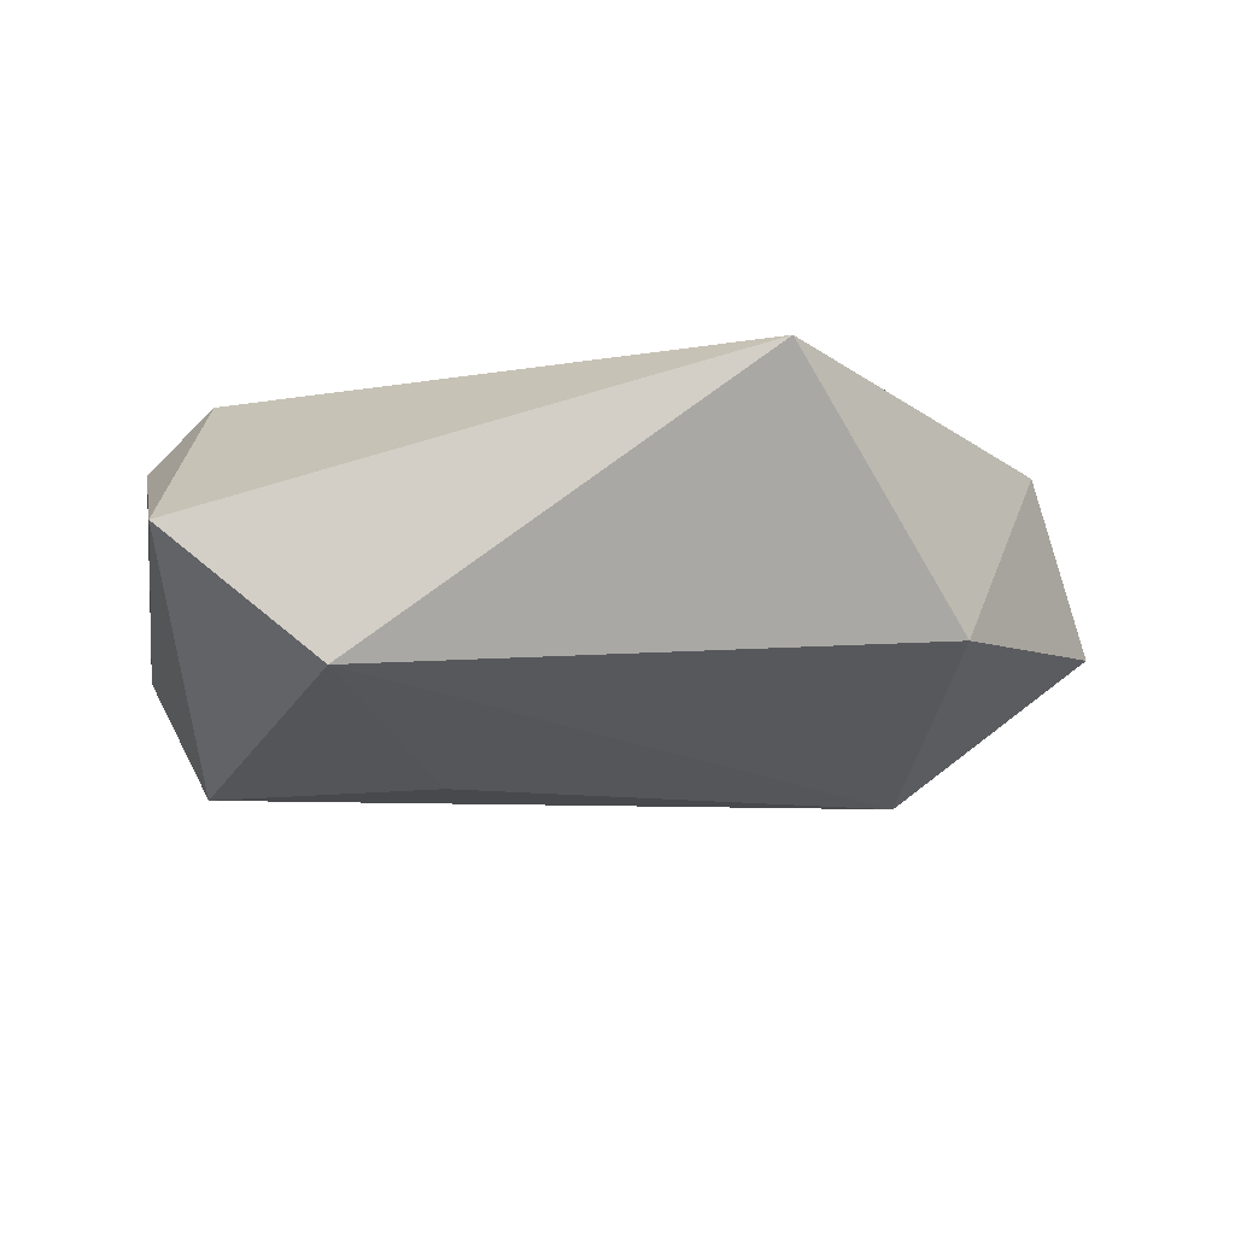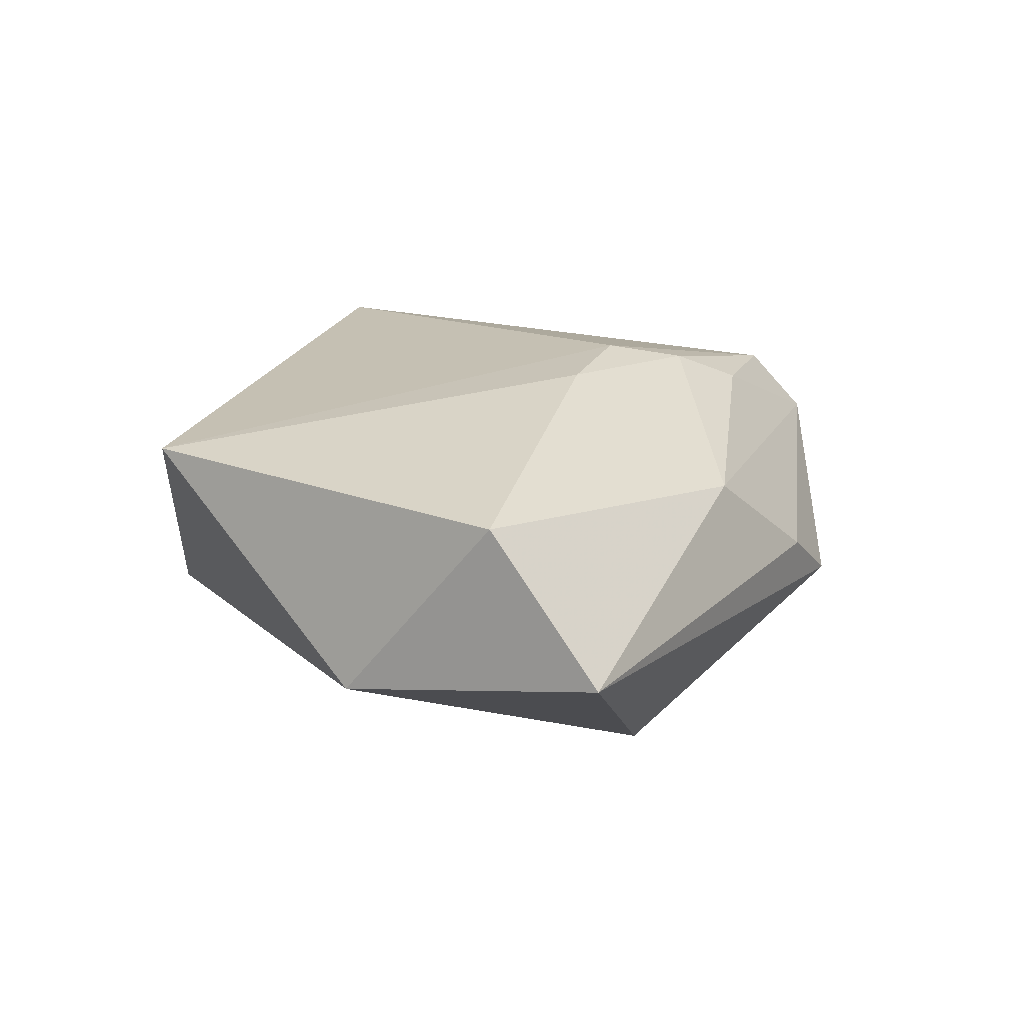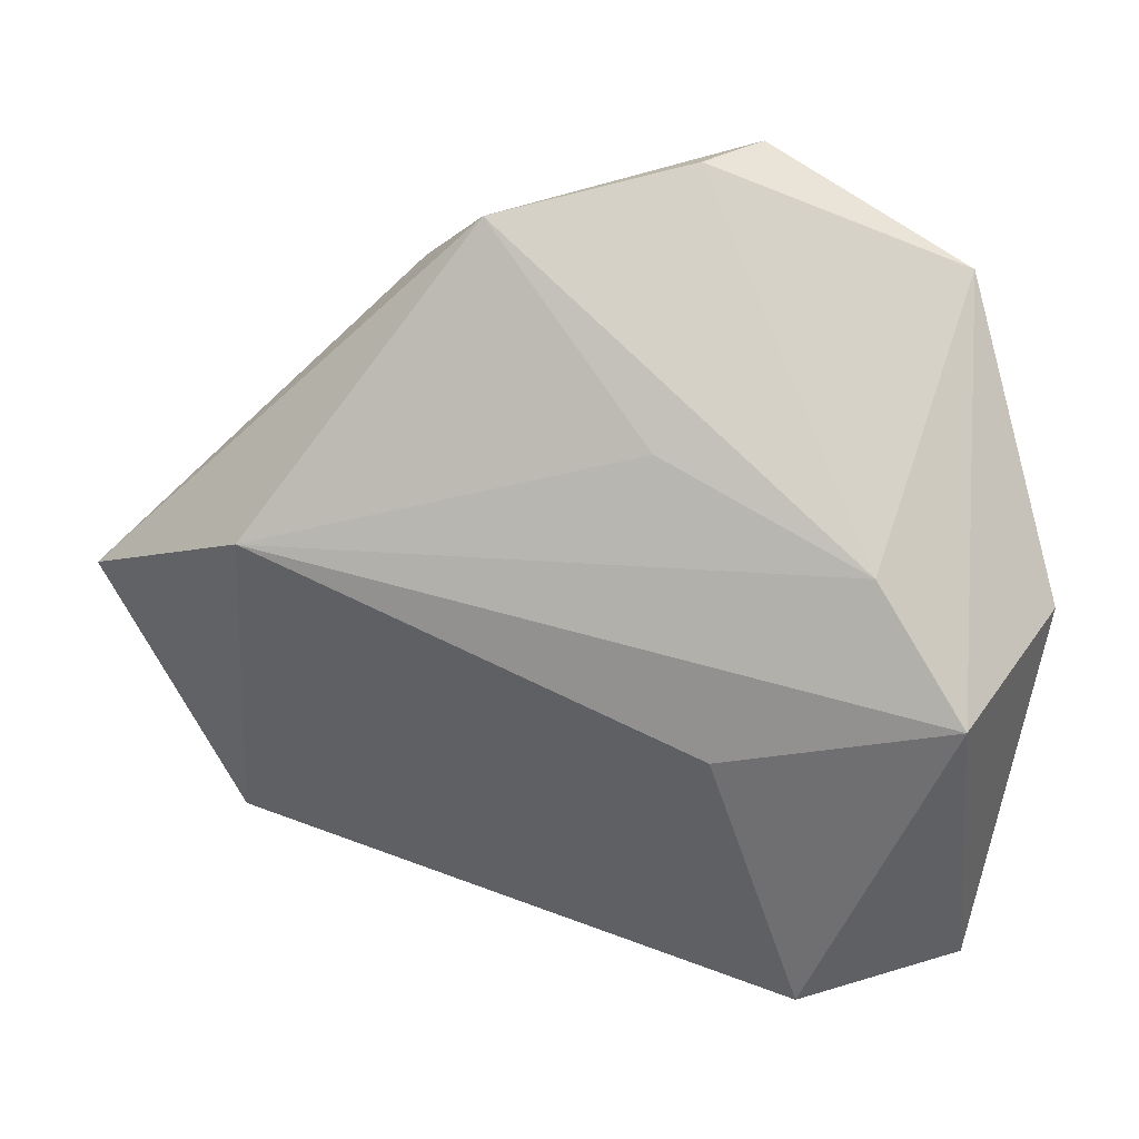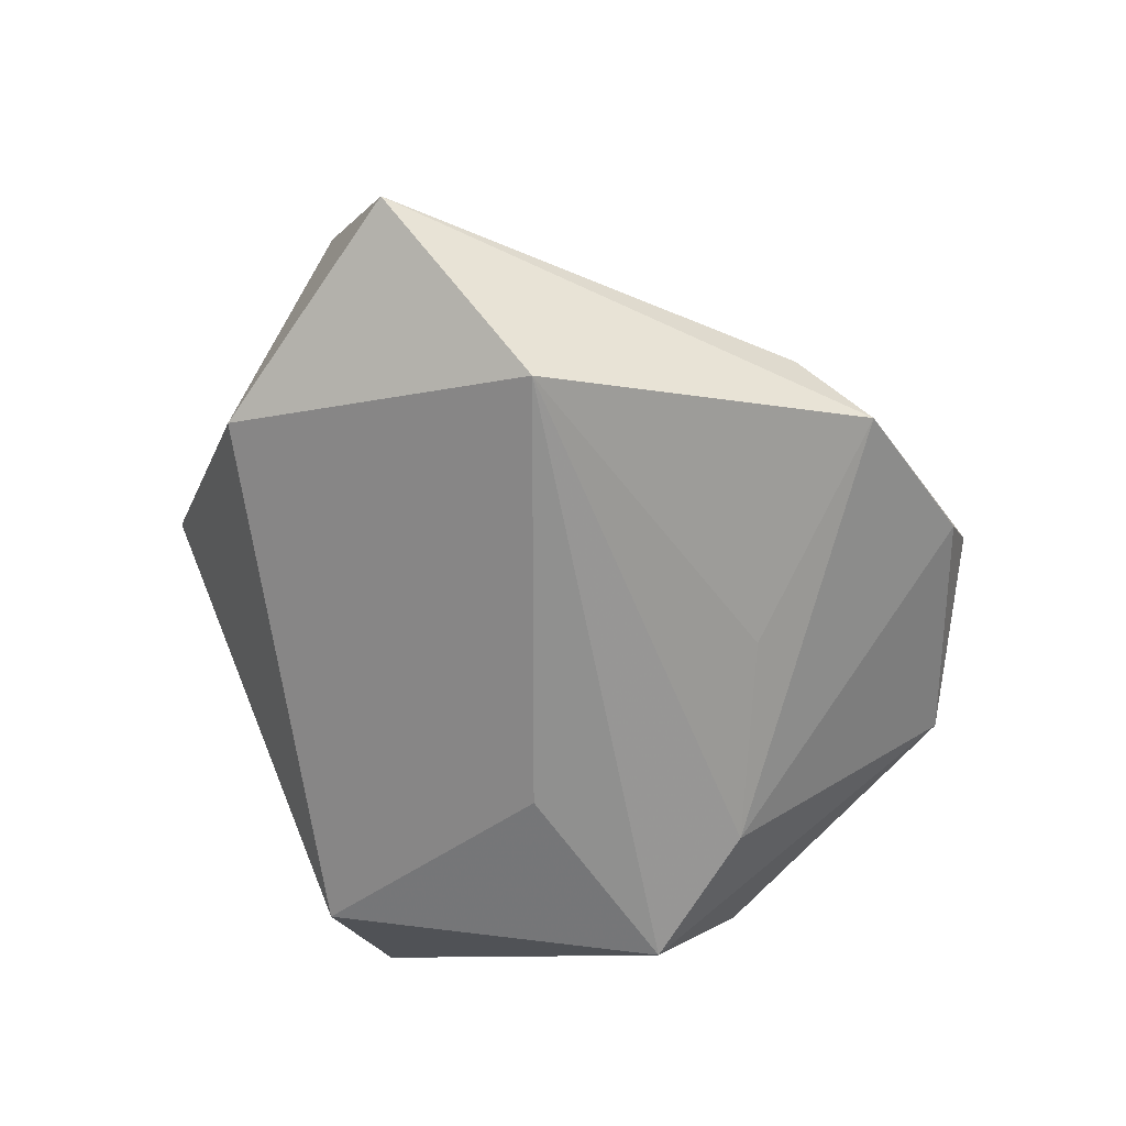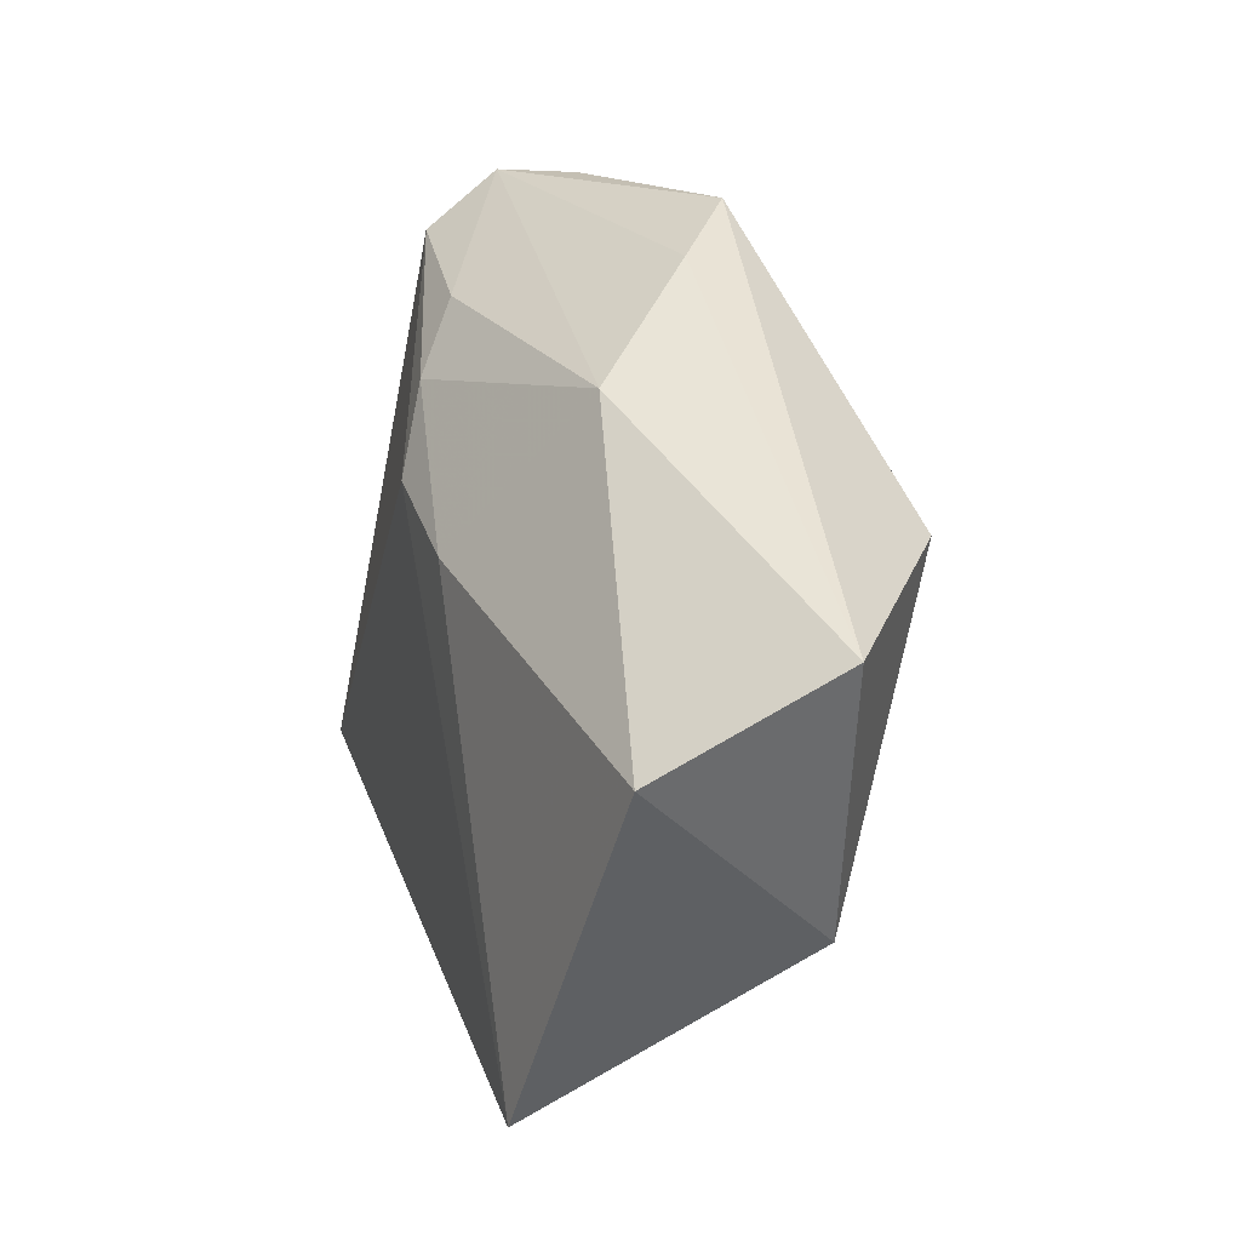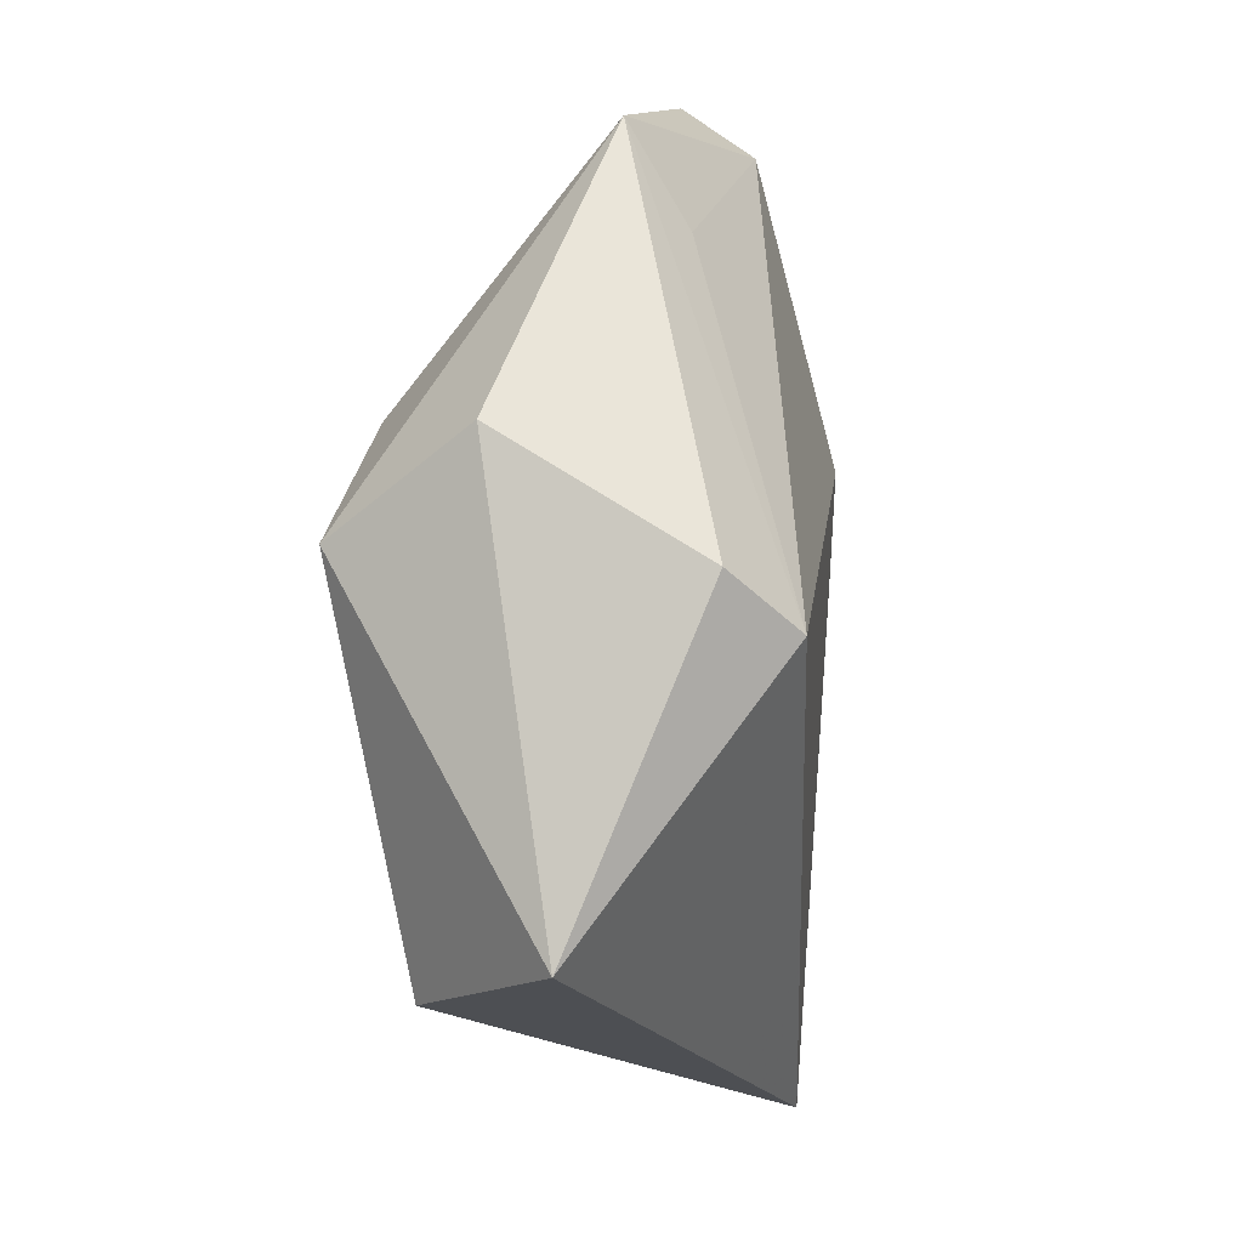
<metadata>
{"format":"obj","ext":"obj","renderer":"f3d","projection":"perspective","resolution":1024,"background":"white","views":[{"elev":-14.2,"azim":-0.5,"up":"+Z"},{"elev":17.6,"azim":78.4,"up":"+Z"},{"elev":23.5,"azim":-170.2,"up":"+Y"},{"elev":-64.0,"azim":112.1,"up":"+Z"},{"elev":3.2,"azim":72.8,"up":"+Y"},{"elev":-16.2,"azim":-84.6,"up":"+Y"}]}
</metadata>
<code>
v 0.003323 0.01667 0.02003
v 0.01975 0.03661 -0.002049
v -0.03529 -0.001387 -0.02066
v -0.04287 0.005962 -0.006982
v -0.03616 -0.03661 -0.001582
v 0.02714 0.02463 0.008162
v -0.03299 0.03624 0.003552
v 0.01381 0.009905 0.01909
v -0.01204 0.0471 0.006857
v 0.03521 0.01206 -0.01913
v -0.004582 0.0223 -0.01498
v -0.0296 0.0269 0.008989
v 0.05464 0.002798 -0.005039
v -0.006783 0.04649 0.0001337
v -0.03501 -0.009961 0.01806
v 0.02121 -0.04004 0.01478
v 0.01282 0.04249 -0.007927
v -0.01333 0.04113 0.01368
v -0.02595 0.01227 -0.01753
v -0.01992 -0.03612 -0.01469
v 0.001781 0.02608 0.01786
v -0.04213 -0.006346 0.01196
v -0.01119 -0.006879 -0.02044
v -0.000159 0.03394 0.01443
v 0.04789 -0.007489 0.01151
v 0.03881 -0.02195 -0.008944
f 20 5 3
f 26 16 20
f 20 16 5
f 3 5 4
f 5 16 15
f 26 20 10
f 26 10 13
f 13 10 17
f 12 15 18
f 3 4 7
f 7 12 18
f 15 12 7
f 18 15 1
f 1 15 16
f 17 10 11
f 23 20 3
f 3 10 23
f 23 10 20
f 2 13 17
f 3 7 19
f 17 11 19
f 19 10 3
f 19 11 10
f 9 7 18
f 9 2 17
f 22 7 4
f 15 7 22
f 22 4 5
f 5 15 22
f 13 2 6
f 2 9 6
f 14 9 17
f 7 9 14
f 17 19 14
f 14 19 7
f 13 6 25
f 25 16 26
f 26 13 25
f 18 1 21
f 18 21 24
f 24 21 6
f 24 9 18
f 24 6 9
f 8 25 6
f 6 21 8
f 8 21 1
f 8 1 16
f 16 25 8

</code>
